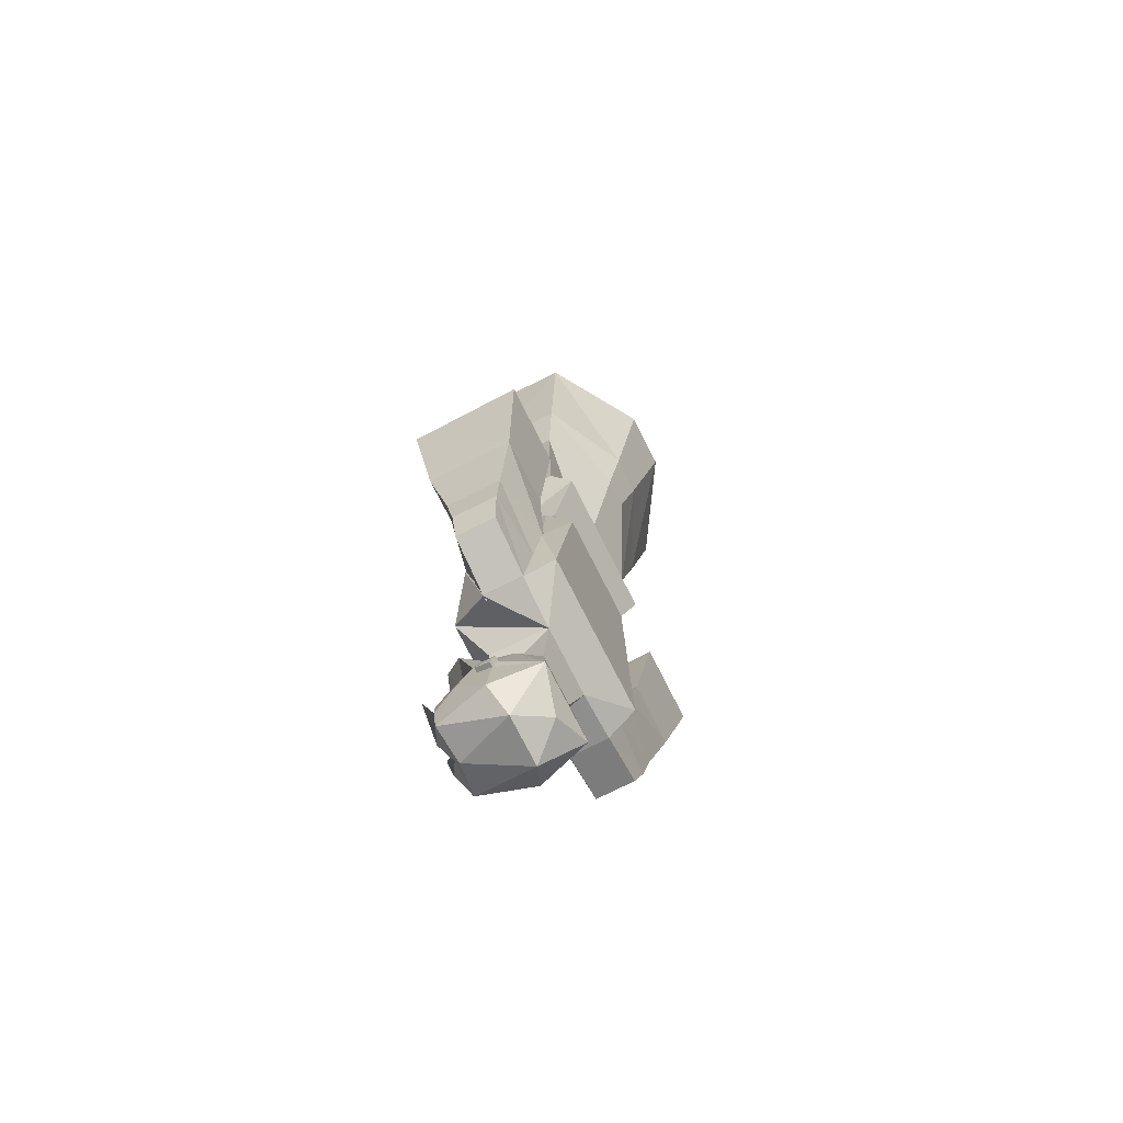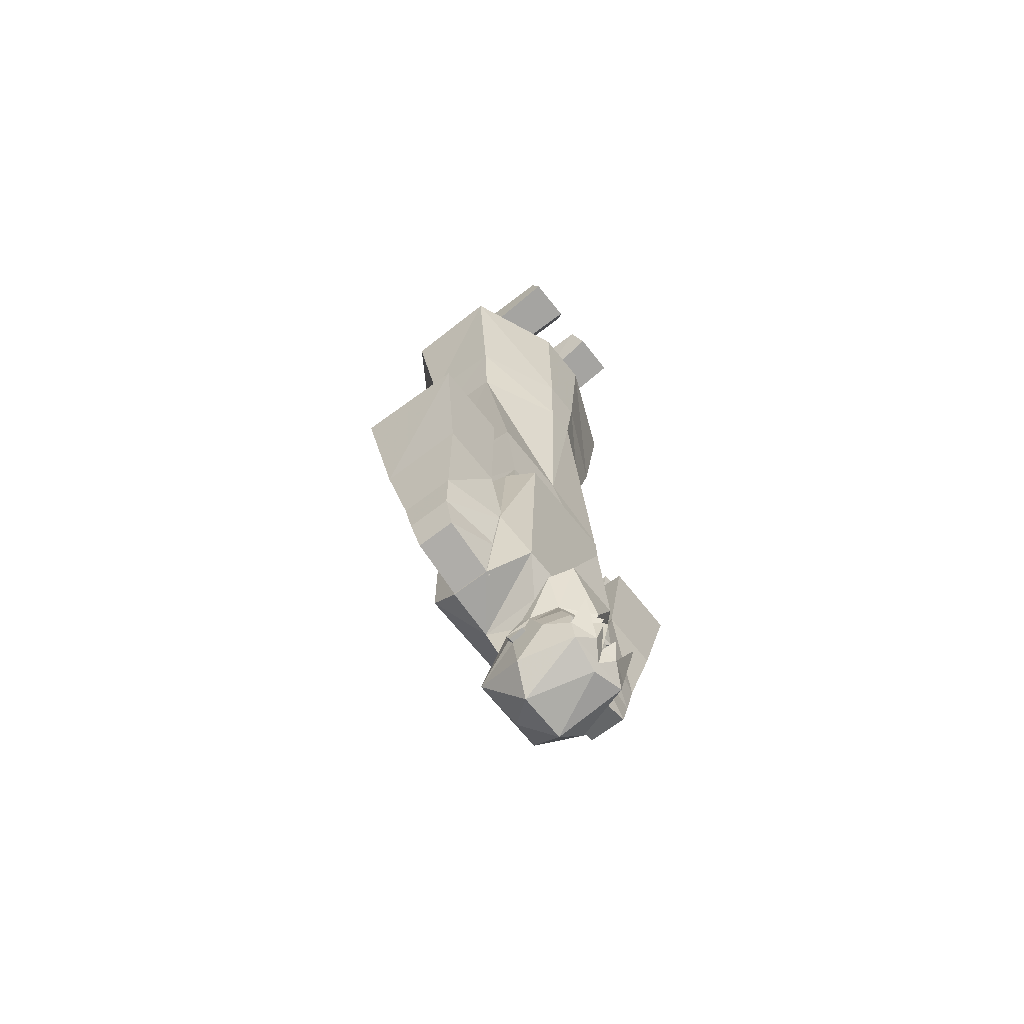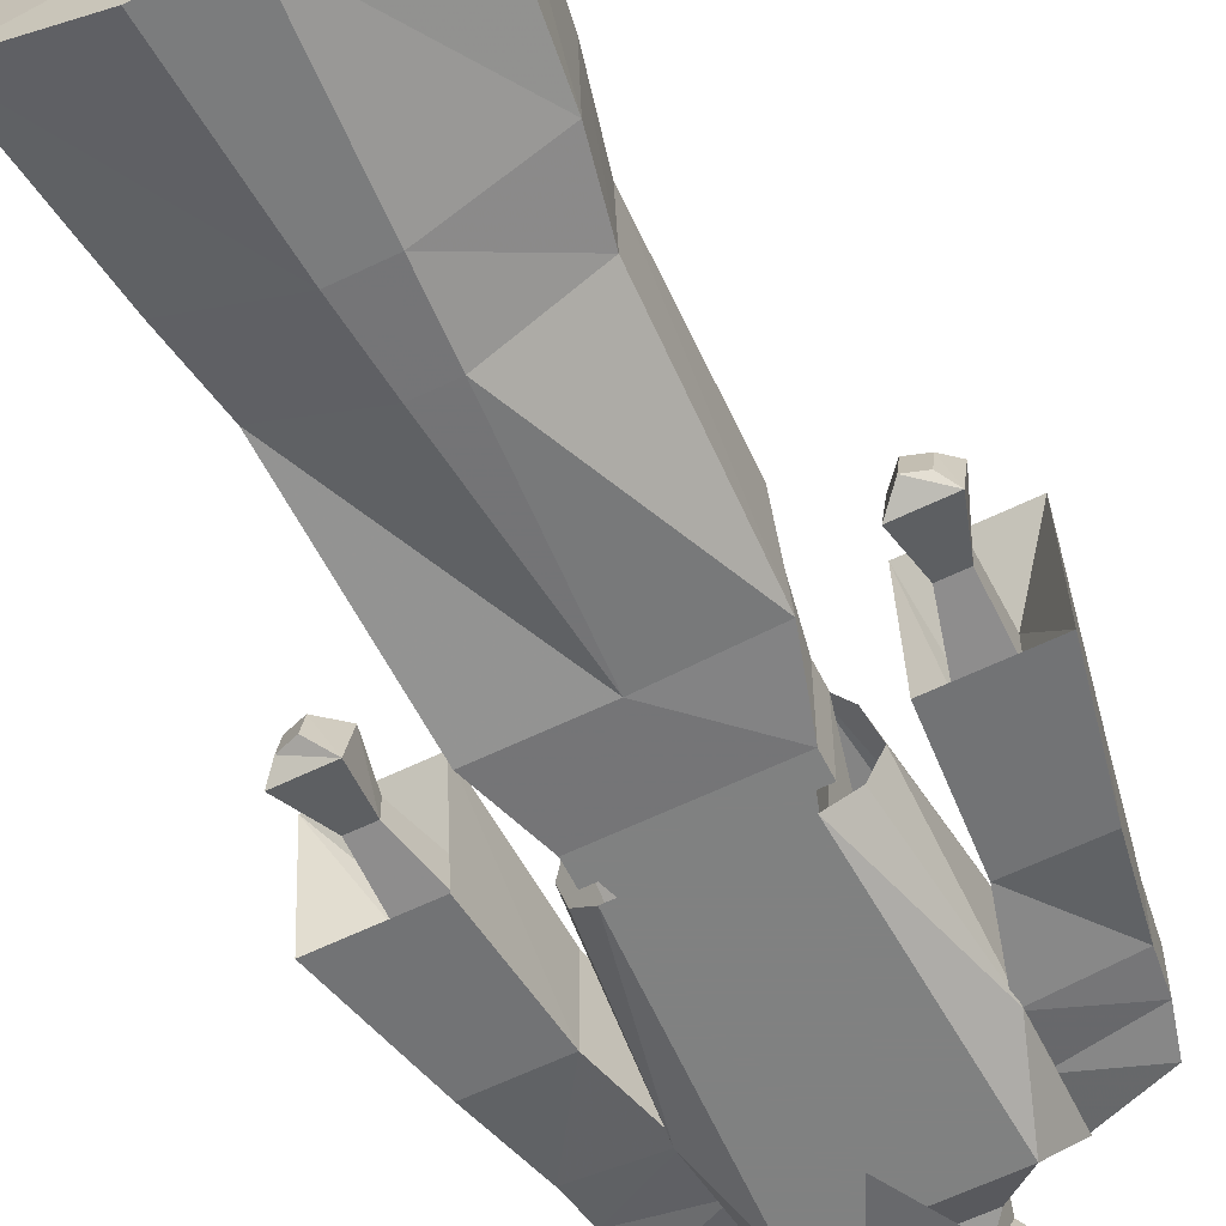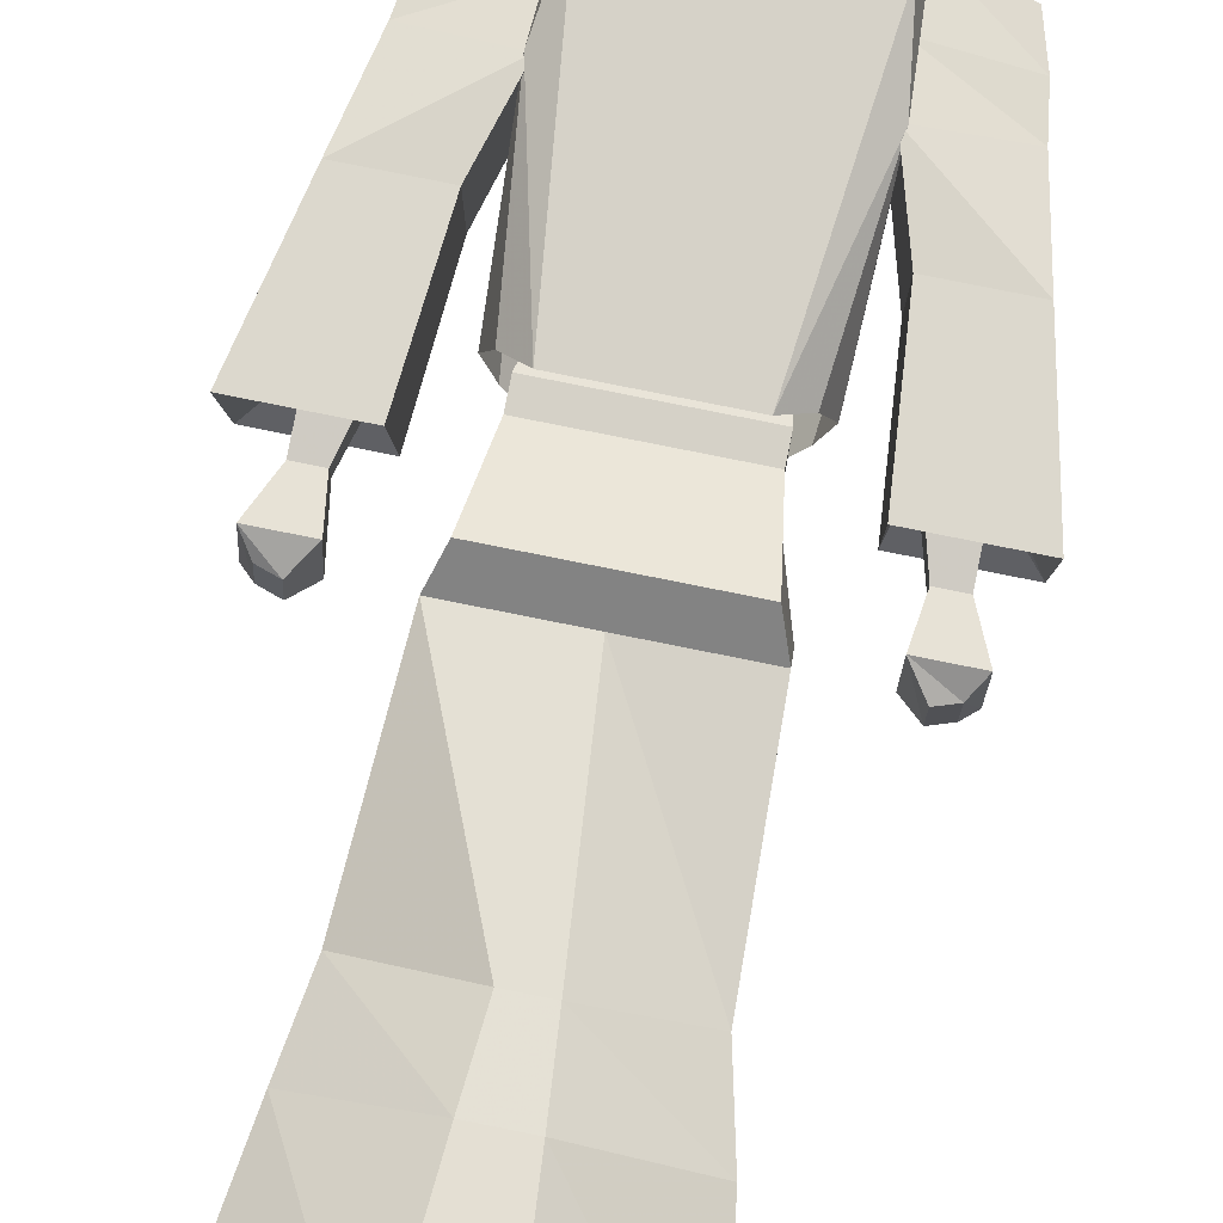
<metadata>
{"format":"obj","ext":"obj","renderer":"f3d","projection":"perspective","resolution":1024,"background":"white","views":[{"elev":-74.9,"azim":-63.2,"up":"+Y"},{"elev":-65.9,"azim":128.0,"up":"+Y"},{"elev":-60.3,"azim":-153.5,"up":"+Z"},{"elev":79.7,"azim":-168.7,"up":"+Z"}]}
</metadata>
<code>
v 0.03906 -1.469 -0.1328
v 0.0625 -1.477 -0.1328
v 0.007812 -1.477 -0.1328
v 0.03906 -1.461 -0.1328
v 0.0625 -1.445 -0.1172
v 0.07812 -1.484 -0.09375
v 0.0625 -1.5 -0.1328
v 0.05469 -1.531 -0.1328
v 0.02344 -1.508 -0.1484
v 0.05469 -1.438 -0.1562
v 0.02344 -1.484 -0.1328
v 0.02344 -1.5 -0.1328
v 0 -1.5 -0.1406
v 0 -1.469 -0.1484
v 0 -1.438 -0.1562
v 0.01562 -1.43 -0.1328
v 0.04688 -1.391 -0.1016
v 0.07812 -1.453 -0.07812
v 0.07812 -1.469 -0.0625
v 0.07812 -1.539 -0.04688
v 0.03906 -1.578 -0.03125
v 0 -1.547 -0.125
v 0 -1.531 -0.1328
v 0.01562 -1.469 -0.1562
v -0.007812 -1.477 -0.1328
v -0.0625 -1.477 -0.1328
v -0.03906 -1.469 -0.1328
v -0.03906 -1.461 -0.1328
v -0.01562 -1.43 -0.1328
v -0.02344 -1.5 -0.1328
v -0.02344 -1.484 -0.1328
v 0.08594 -1.469 -0.0625
v 0.08594 -1.461 -0.03125
v 0.08594 -1.477 -0.03906
v 0.07812 -1.477 -0.03906
v 0.07812 -1.453 -0.0625
v 0.07812 -1.438 -0.07031
v 0.07812 -1.43 -0.05469
v 0.07812 -1.461 -0.03125
v 0.0625 -1.508 0.03125
v -0.08594 -1.477 -0.03906
v -0.08594 -1.461 -0.03125
v -0.08594 -1.469 -0.0625
v -0.07812 -1.477 -0.03906
v -0.07812 -1.461 -0.03125
v -0.07812 -1.43 -0.05469
v -0.07812 -1.438 -0.07031
v -0.07812 -1.453 -0.0625
v -0.07812 -1.469 -0.0625
v -0.07812 -1.539 -0.04688
v -0.0625 -1.508 0.03125
v -0.0625 -1.406 -0.01562
v -0.02344 -1.367 -0.07031
v -0.07031 -1.328 -0.1016
v -0.04688 -1.391 -0.1016
v -0.07812 -1.453 -0.07812
v -0.07812 -1.484 -0.09375
v -0.05469 -1.531 -0.1328
v -0.03906 -1.578 -0.03125
v 0 -1.547 0.01562
v -0.03906 -1.398 0.01562
v -0.05469 -1.336 0.03125
v -0.05469 -1.328 -0.0625
v 0.02344 -1.367 -0.07031
v 0.05469 -1.328 -0.0625
v 0.05469 -1.336 0.03125
v 0.03906 -1.398 0.01562
v 0.0625 -1.406 -0.01562
v 0.07031 -1.328 -0.1016
v 0.04688 -1.297 -0.1328
v 0 -1.391 -0.1406
v -0.04688 -1.297 -0.1328
v 0 -1.195 -0.1484
v -0.0625 -1.445 -0.1172
v -0.0625 -1.5 -0.1328
v -0.02344 -1.508 -0.1484
v -0.01562 -1.469 -0.1562
v -0.0625 -1.43 -0.1562
v 0 -1.414 -0.1484
v 0 -1.43 -0.1406
v 0 -1.406 -0.1328
v -0.1328 -1.32 -0.03125
v -0.1328 -1.32 0.03125
v -0.1406 -1.172 0.0625
v -0.1406 -1.172 -0.0625
v -0.1016 -1.281 -0.09375
v -0.125 -1.281 0.07812
v -0.08594 -0.9375 0.08594
v -0.1172 -0.9531 0.05469
v -0.1328 -0.9609 0
v -0.1172 -0.9531 -0.05469
v -0.08594 -0.9375 -0.09375
v 0 -1.281 -0.09375
v 0.1406 -1.172 -0.0625
v 0.1406 -1.172 0.0625
v 0.1328 -1.32 0.03125
v 0.1328 -1.32 -0.03125
v 0.1016 -1.281 -0.09375
v 0.08594 -0.9375 -0.09375
v 0.1172 -0.9531 -0.05469
v 0.1328 -0.9609 0
v 0.1172 -0.9531 0.05469
v 0.08594 -0.9375 0.08594
v 0.125 -1.281 0.07812
v 0 -1.281 0.07812
v 0.08594 -1.008 0.03906
v 0.0625 -1.008 -0.0625
v 0.08594 -0.9375 -0.0625
v 0.1016 -0.9375 0.0625
v -0.08594 -1.008 0.03906
v -0.1016 -0.9375 0.0625
v -0.0625 -1.008 -0.0625
v -0.08594 -0.9375 -0.0625
v -0.1328 -1.172 0.0625
v -0.1641 -1.062 0.07031
v -0.2656 -1.062 0.07031
v -0.2422 -1.18 0.04688
v -0.125 -1.242 0.04688
v -0.1328 -1.172 -0.0625
v -0.1641 -1.062 -0.0625
v -0.1797 -0.875 0.09375
v -0.3047 -0.875 0.09375
v -0.3047 -0.8906 -0.07812
v -0.2656 -1.062 -0.0625
v -0.2422 -1.18 -0.03906
v -0.2344 -1.234 -0.03125
v -0.2344 -1.234 0.03906
v -0.125 -1.32 0.03125
v -0.125 -1.242 -0.04688
v -0.1797 -0.8906 -0.07812
v -0.1953 -0.9375 -0.01562
v -0.1953 -0.9375 0.03125
v -0.25 -0.9375 0.03125
v -0.25 -0.9375 -0.01562
v -0.25 -0.8516 -0.007812
v -0.2188 -0.8516 -0.007812
v -0.2188 -0.8516 0.02344
v -0.25 -0.8516 0.02344
v -0.2734 -0.7969 0.03906
v -0.2734 -0.7812 -0.03125
v -0.2109 -0.7812 -0.03125
v -0.125 -1.32 -0.03125
v -0.2188 -1.289 0.03125
v -0.2188 -1.289 -0.03125
v 0.1953 -0.9375 -0.01562
v 0.25 -0.9375 -0.01562
v 0.3047 -0.8906 -0.07812
v 0.1797 -0.8906 -0.07812
v 0.1953 -0.9375 0.03125
v 0.2188 -0.8516 0.02344
v 0.2188 -0.8516 -0.007812
v 0.25 -0.8516 -0.007812
v 0.25 -0.9375 0.03125
v 0.3047 -0.875 0.09375
v 0.2656 -1.062 0.07031
v 0.2656 -1.062 -0.0625
v 0.1641 -1.062 -0.0625
v 0.1797 -0.875 0.09375
v 0.25 -0.8516 0.02344
v 0.2109 -0.7969 0.03906
v 0.2734 -0.7812 -0.03125
v 0.2734 -0.7969 0.03906
v 0.2344 -0.7656 0.02344
v 0.2109 -0.7812 -0.03125
v 0.1641 -1.062 0.07031
v 0.1328 -1.172 0.0625
v 0.2422 -1.18 0.04688
v 0.2422 -1.18 -0.03906
v 0.1328 -1.172 -0.0625
v 0.2188 -1.289 0.03125
v 0.125 -1.32 0.03125
v 0.125 -1.32 -0.03125
v 0.2188 -1.289 -0.03125
v 0.2344 -1.234 0.03906
v 0.125 -1.242 0.04688
v 0.125 -1.242 -0.04688
v 0.2344 -1.234 -0.03125
v 0.2578 -0.7734 0.02344
v 0.2344 -0.7578 -0.01562
v 0.2578 -0.7656 -0.01562
v -0.2109 -0.7969 0.03906
v -0.2344 -0.7656 0.02344
v -0.2578 -0.7734 0.02344
v -0.2578 -0.7656 -0.01562
v -0.2344 -0.7578 -0.01562
v -0.04688 -0.1875 -0.1094
v 0.04688 -0.1875 -0.1094
v 0.03125 -0.4219 -0.1016
v -0.03125 -0.4219 -0.1016
v -0.1641 -0.4141 -0.03906
v -0.1953 -0.1875 -0.04688
v -0.04688 -0.1875 -0.03125
v 0.04688 -0.1875 -0.03125
v 0.1953 -0.1875 -0.04688
v 0.1641 -0.4141 -0.03906
v 0.02344 -0.5234 -0.09375
v -0.02344 -0.5234 -0.09375
v -0.1406 -0.5156 -0.03125
v -0.1641 -0.4062 0.08594
v -0.1953 -0.1953 0.1094
v -0.09375 -0.1875 -0.03125
v -0.09375 -0.125 -0.02344
v -0.04688 -0.125 -0.02344
v -0.04688 -0.1953 0.04688
v 0.04688 -0.1953 0.04688
v 0.04688 -0.125 -0.02344
v 0.09375 -0.125 -0.02344
v 0.09375 -0.1875 -0.03125
v 0.1953 -0.1953 0.1094
v 0.1641 -0.4062 0.08594
v 0.1484 -0.5078 0.07031
v 0.1484 -0.5156 -0.03125
v 0 -0.8047 -0.07031
v -0.1328 -0.8047 -0.0625
v -0.1406 -0.5078 0.07031
v -0.02344 -0.5 0.1328
v -0.03125 -0.4062 0.1562
v -0.04688 -0.1953 0.2031
v -0.09375 -0.1953 0.04688
v -0.1172 -0.07812 0.03125
v -0.1172 -0.03906 0.0625
v -0.1172 -0.0625 -0.02344
v -0.04688 -0.0625 -0.02344
v -0.03906 -0.03906 0.0625
v -0.04688 -0.07812 0.03125
v 0.04688 -0.1953 0.2031
v 0.09375 -0.1953 0.04688
v 0.04688 -0.07812 0.03125
v 0.03906 -0.03906 0.0625
v 0.04688 -0.0625 -0.02344
v 0.1172 -0.0625 -0.02344
v 0.1172 -0.03906 0.0625
v 0.1172 -0.07812 0.03125
v 0.03125 -0.4062 0.1562
v 0.02344 -0.5 0.1328
v 0.1328 -0.7656 0.07031
v 0.1328 -0.8047 -0.07031
v 0.1016 -0.9062 -0.0625
v -0.1016 -0.9062 -0.0625
v -0.1172 -0.8047 0.1016
v -0.1328 -0.7656 0.07031
v 0 -0.7656 0.07031
v 0.1016 -0.9375 -0.0625
v 0.1016 -0.9062 0.0625
v -0.1016 -0.9375 -0.0625
v 0.1172 -0.8047 0.1016
v -0.1016 -0.9062 0.0625
v 0.04688 0 -0.01562
v -0.04688 0 -0.01562
v 0 0 0.04688
v 0.02344 0 0.03906
v 0.1172 0 0.03906
v 0.1172 0 -0.125
v 0.02344 0 -0.125
v 0.1172 -0.03906 -0.1406
v 0.03906 -0.03906 -0.1406
v -0.1172 0 0.03906
v -0.02344 0 0.03906
v -0.02344 0 -0.125
v -0.1172 0 -0.125
v -0.03906 -0.03906 -0.1406
v -0.1172 -0.03906 -0.1406
f 1 2 3
f 2 11 3
f 25 26 27
f 25 31 26
f 186 191 192
f 186 192 187
f 187 192 193
f 187 193 194
f 191 200 201
f 191 201 192
f 192 204 193
f 193 204 205
f 193 208 194
f 194 208 209
f 200 218 219
f 200 219 201
f 204 219 218
f 204 218 205
f 205 218 226
f 205 226 227
f 208 227 209
f 209 227 226
f 1 3 4
f 1 4 2
f 2 4 5
f 3 11 12
f 3 12 13
f 3 13 14
f 3 14 15
f 3 15 16
f 3 16 4
f 4 16 5
f 5 16 17
f 25 27 28
f 25 28 29
f 25 29 15
f 25 15 14
f 25 14 13
f 25 13 30
f 25 30 31
f 26 31 30
f 32 33 34
f 32 34 35
f 32 35 19
f 32 19 36
f 32 36 33
f 33 36 37
f 33 37 38
f 33 38 39
f 33 39 34
f 34 39 35
f 41 42 43
f 41 43 44
f 41 44 45
f 41 45 42
f 42 45 46
f 42 46 47
f 42 47 48
f 42 48 43
f 43 48 49
f 43 49 44
f 53 61 62
f 53 62 63
f 53 63 64
f 64 63 65
f 64 65 66
f 64 66 67
f 55 29 74
f 12 11 2
f 26 28 27
f 28 26 74
f 28 74 29
f 67 66 62
f 67 62 61
f 106 107 108
f 106 108 109
f 106 109 110
f 110 109 111
f 110 111 112
f 112 111 113
f 112 113 107
f 107 113 108
f 131 134 135
f 131 135 136
f 131 136 132
f 132 136 137
f 132 137 133
f 133 137 138
f 133 138 134
f 134 138 135
f 135 138 139
f 135 139 140
f 135 140 141
f 135 141 136
f 135 136 137
f 135 137 138
f 135 138 137
f 135 137 136
f 145 149 150
f 145 150 151
f 145 151 146
f 146 151 152
f 146 152 153
f 149 153 159
f 149 159 150
f 150 159 160
f 150 160 151
f 150 151 159
f 150 159 152
f 150 152 151
f 151 152 159
f 159 152 161
f 159 161 162
f 159 162 160
f 160 162 163
f 160 163 164
f 160 164 151
f 151 164 161
f 151 161 152
f 162 178 163
f 163 178 179
f 163 179 164
f 164 179 180
f 164 180 161
f 161 180 162
f 162 180 178
f 178 180 179
f 137 181 139
f 137 139 138
f 141 181 137
f 141 137 136
f 181 182 183
f 181 183 139
f 139 183 140
f 140 183 184
f 140 184 185
f 140 185 141
f 141 185 181
f 181 185 182
f 182 185 184
f 182 184 183
f 152 159 153
f 2 5 6
f 2 6 7
f 7 6 8
f 7 8 9
f 7 9 10
f 5 17 18
f 5 18 6
f 6 18 19
f 6 19 20
f 6 20 8
f 8 20 21
f 8 21 22
f 8 22 23
f 8 23 9
f 9 23 13
f 9 13 24
f 35 39 40
f 35 40 20
f 35 20 19
f 44 49 50
f 44 50 51
f 44 51 45
f 45 51 52
f 45 52 46
f 46 52 53
f 46 53 54
f 46 54 47
f 47 54 55
f 47 55 56
f 47 56 48
f 48 56 49
f 49 56 57
f 49 57 50
f 50 57 58
f 50 58 59
f 50 59 51
f 51 59 60
f 51 60 40
f 51 40 61
f 51 61 52
f 52 61 53
f 64 67 68
f 64 68 38
f 64 38 69
f 69 38 37
f 69 37 17
f 69 17 70
f 70 17 71
f 70 71 72
f 70 72 73
f 55 74 56
f 56 74 57
f 57 74 26
f 57 26 75
f 57 75 58
f 58 75 76
f 58 76 23
f 58 23 22
f 58 22 59
f 59 22 21
f 59 21 60
f 60 21 40
f 40 21 20
f 67 61 40
f 67 40 68
f 68 40 39
f 68 39 38
f 19 18 36
f 36 18 37
f 37 18 17
f 13 76 77
f 76 13 23
f 76 75 78
f 72 71 55
f 72 55 54
f 55 79 80
f 55 80 29
f 80 17 16
f 17 80 79
f 17 79 81
f 17 81 71
f 71 81 55
f 55 81 79
f 82 83 84
f 82 84 85
f 82 85 86
f 82 86 62
f 82 62 83
f 83 62 87
f 83 87 84
f 84 87 88
f 84 88 89
f 84 89 90
f 84 90 85
f 85 90 91
f 85 91 92
f 85 92 86
f 86 92 93
f 86 93 63
f 86 63 62
f 94 95 96
f 94 96 97
f 94 97 98
f 94 98 99
f 94 99 100
f 94 100 101
f 94 101 95
f 95 101 102
f 95 102 103
f 95 103 104
f 95 104 96
f 96 104 66
f 96 66 97
f 97 66 98
f 98 66 65
f 98 65 93
f 98 93 99
f 99 93 92
f 65 63 93
f 103 88 105
f 103 105 104
f 104 105 66
f 66 105 62
f 62 105 87
f 87 105 88
f 114 115 116
f 114 116 117
f 114 117 118
f 114 118 119
f 114 119 120
f 114 120 115
f 115 120 121
f 115 121 116
f 116 121 122
f 116 122 123
f 116 123 124
f 116 124 125
f 116 125 117
f 117 125 126
f 117 126 127
f 117 127 118
f 118 127 128
f 118 128 129
f 118 129 119
f 119 129 126
f 119 126 125
f 119 125 120
f 120 125 124
f 120 124 123
f 120 123 130
f 120 130 121
f 121 130 131
f 121 131 132
f 121 132 122
f 122 132 133
f 122 133 123
f 123 133 134
f 123 134 130
f 130 134 131
f 142 128 143
f 142 143 144
f 142 144 129
f 142 129 128
f 126 129 144
f 126 144 127
f 127 144 143
f 127 143 128
f 145 146 147
f 145 147 148
f 145 148 149
f 146 153 154
f 146 154 147
f 147 154 155
f 147 155 156
f 147 156 157
f 147 157 148
f 148 157 158
f 148 158 149
f 149 158 153
f 158 154 153
f 154 158 155
f 155 158 165
f 155 165 166
f 155 166 167
f 155 167 168
f 155 168 156
f 156 168 157
f 157 168 169
f 157 169 166
f 157 166 165
f 157 165 158
f 170 171 172
f 170 172 173
f 170 173 174
f 170 174 171
f 171 174 175
f 171 175 176
f 171 176 172
f 172 176 173
f 173 176 177
f 173 177 174
f 174 177 167
f 174 167 175
f 175 167 166
f 175 166 169
f 175 169 176
f 176 169 177
f 177 169 168
f 177 168 167
f 186 187 188
f 186 188 189
f 186 189 190
f 186 190 191
f 187 194 188
f 188 194 195
f 188 195 196
f 188 196 189
f 189 196 197
f 189 197 198
f 189 198 190
f 190 198 199
f 190 199 200
f 190 200 191
f 194 209 210
f 194 210 195
f 195 210 211
f 195 211 212
f 195 212 196
f 196 212 213
f 196 213 197
f 197 213 214
f 197 214 198
f 198 214 215
f 198 215 199
f 199 215 216
f 199 216 217
f 199 217 200
f 200 217 218
f 209 226 210
f 210 226 234
f 210 234 211
f 211 234 235
f 211 235 236
f 211 236 212
f 212 236 237
f 212 237 213
f 213 237 238
f 213 238 239
f 213 239 214
f 214 239 240
f 214 240 241
f 214 241 215
f 215 241 242
f 215 242 216
f 216 242 235
f 216 235 234
f 216 234 217
f 217 234 226
f 217 226 218
f 243 244 109
f 243 245 239
f 243 239 238
f 243 238 244
f 244 238 246
f 244 246 247
f 244 247 109
f 109 247 111
f 111 247 245
f 245 247 239
f 239 247 240
f 240 247 246
f 240 246 242
f 240 242 241
f 246 238 237
f 246 237 236
f 246 236 242
f 242 236 235
f 192 201 202
f 192 202 203
f 192 203 204
f 193 205 206
f 193 206 207
f 193 207 208
f 201 219 202
f 202 219 220
f 202 220 221
f 202 221 222
f 202 222 203
f 203 222 223
f 203 223 224
f 203 224 225
f 203 225 204
f 204 225 219
f 205 227 228
f 205 228 206
f 206 228 229
f 206 229 230
f 206 230 231
f 206 231 207
f 207 231 232
f 207 232 233
f 207 233 227
f 207 227 208
f 251 252 253
f 251 253 254
f 251 254 230
f 251 230 229
f 251 229 252
f 252 229 232
f 252 232 231
f 252 231 253
f 253 231 255
f 253 255 256
f 253 256 254
f 254 256 230
f 230 256 255
f 230 255 231
f 257 258 259
f 257 259 260
f 257 260 222
f 257 222 221
f 257 221 224
f 257 224 258
f 258 224 223
f 258 223 259
f 259 223 261
f 259 261 260
f 260 261 262
f 260 262 222
f 222 262 223
f 223 262 261
f 227 233 228
f 228 233 232
f 228 232 229
f 225 220 219
f 220 225 221
f 221 225 224
f 243 109 111
f 243 111 245
f 248 249 250

</code>
